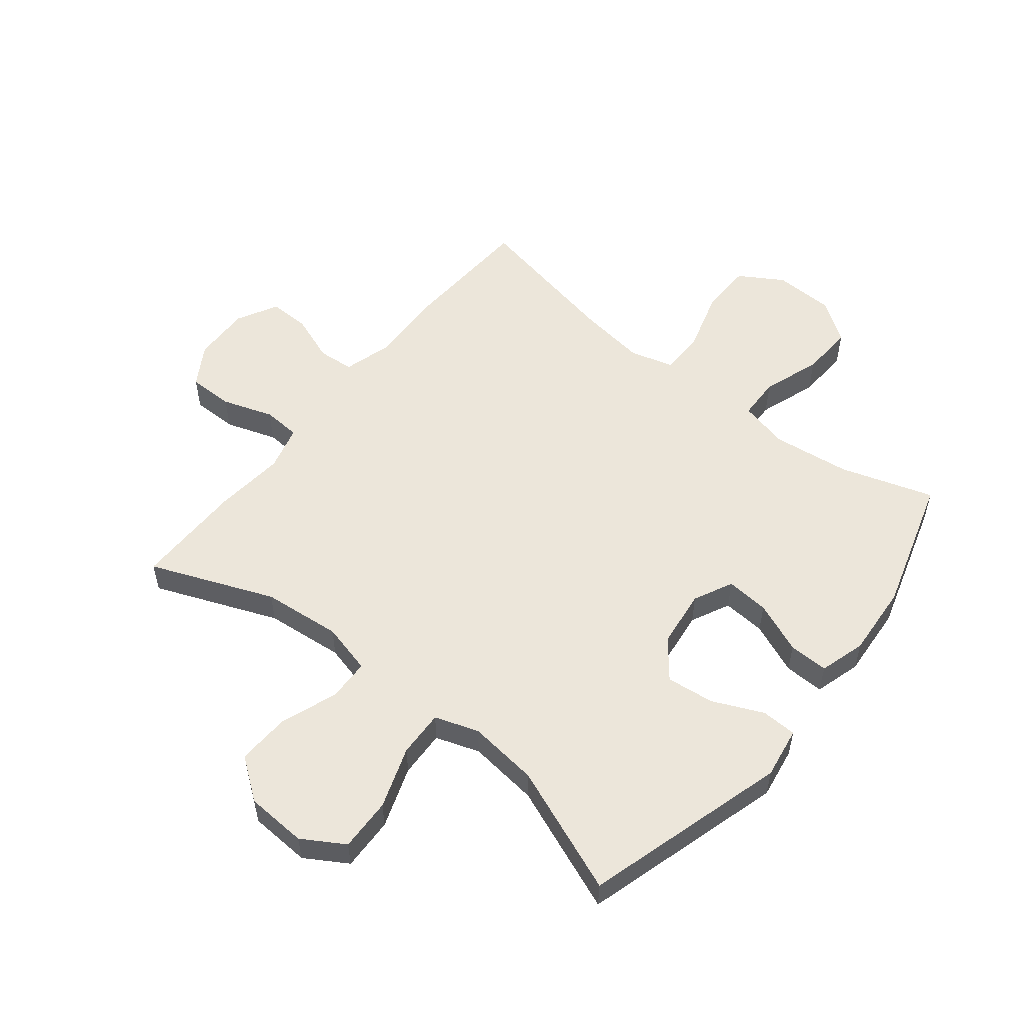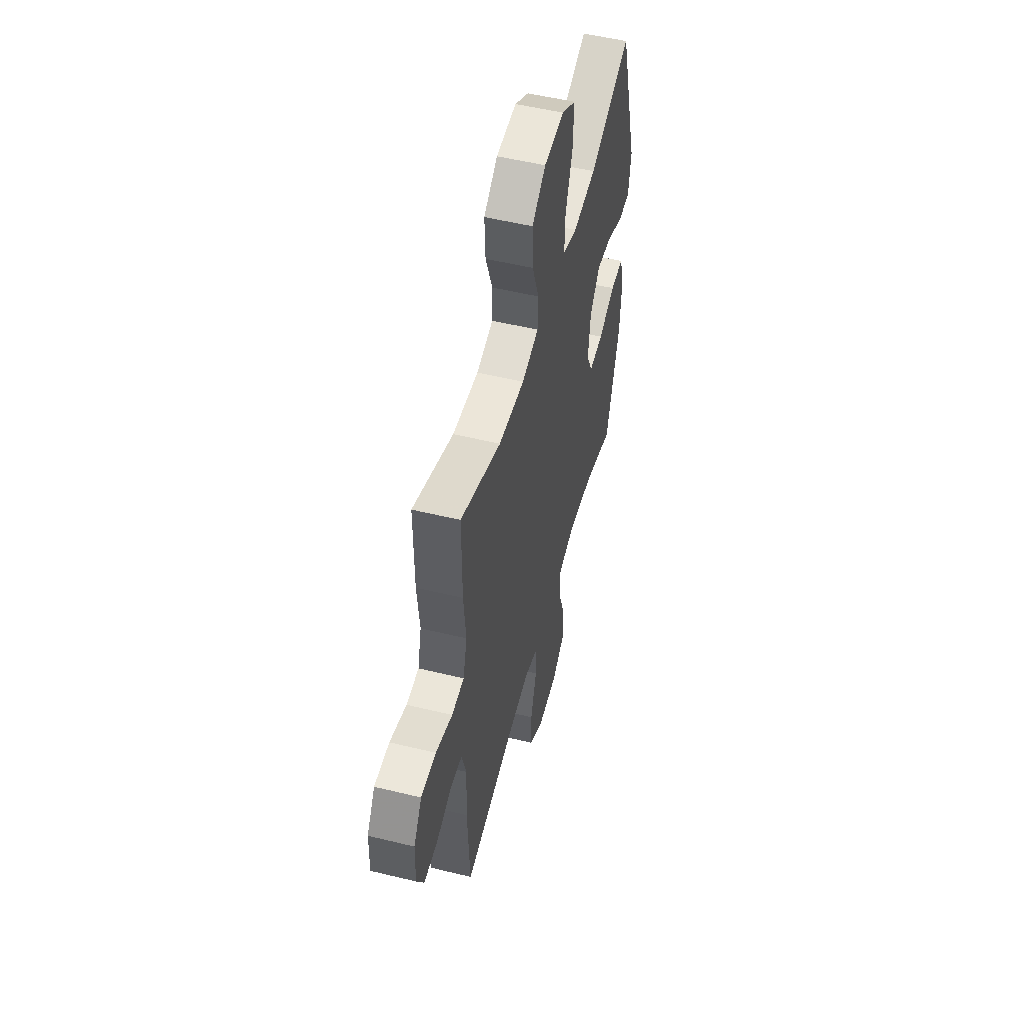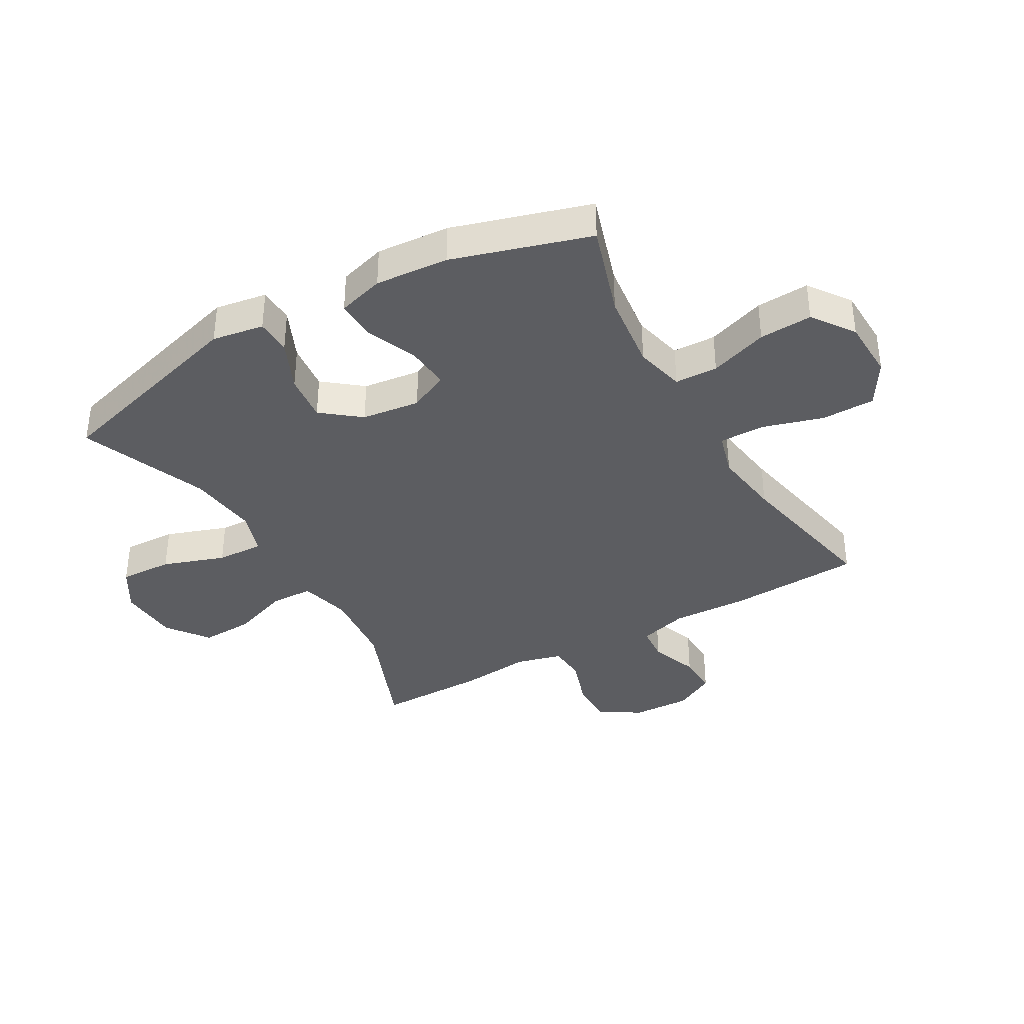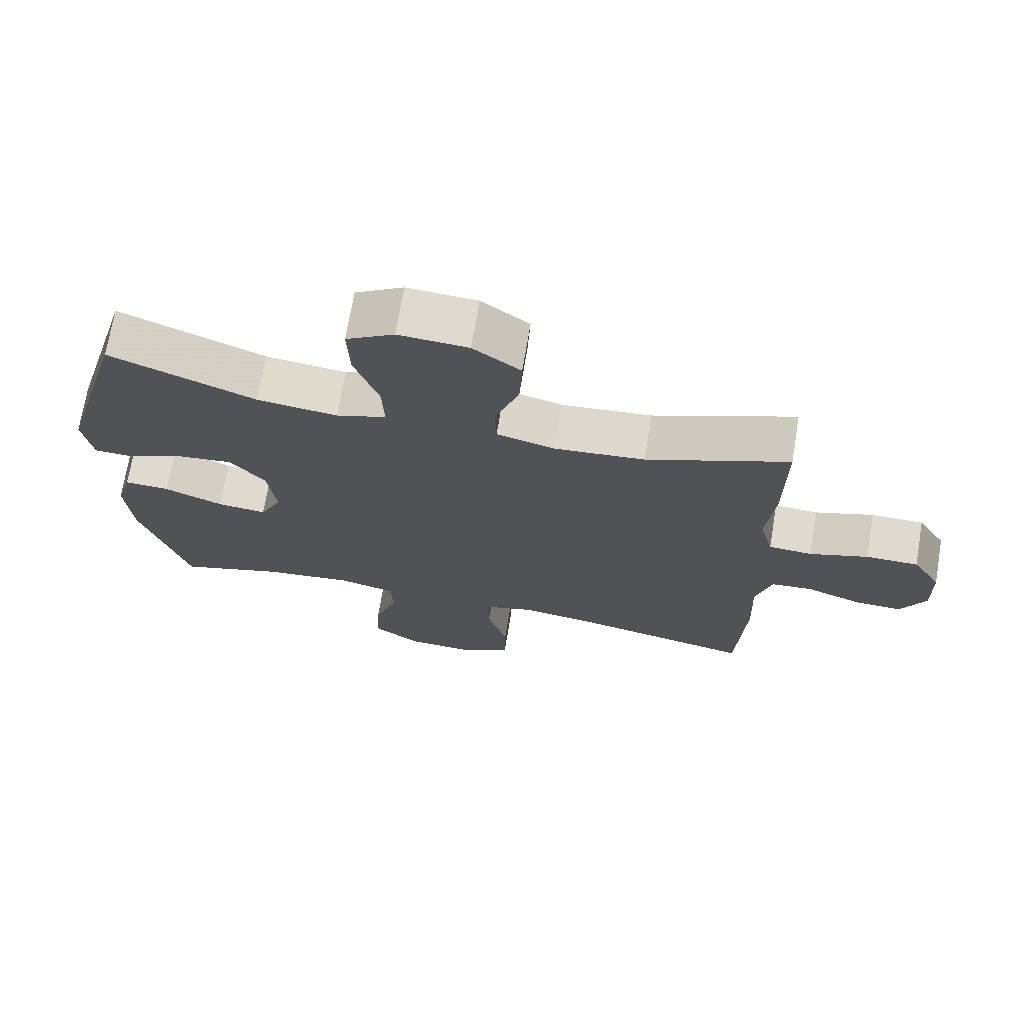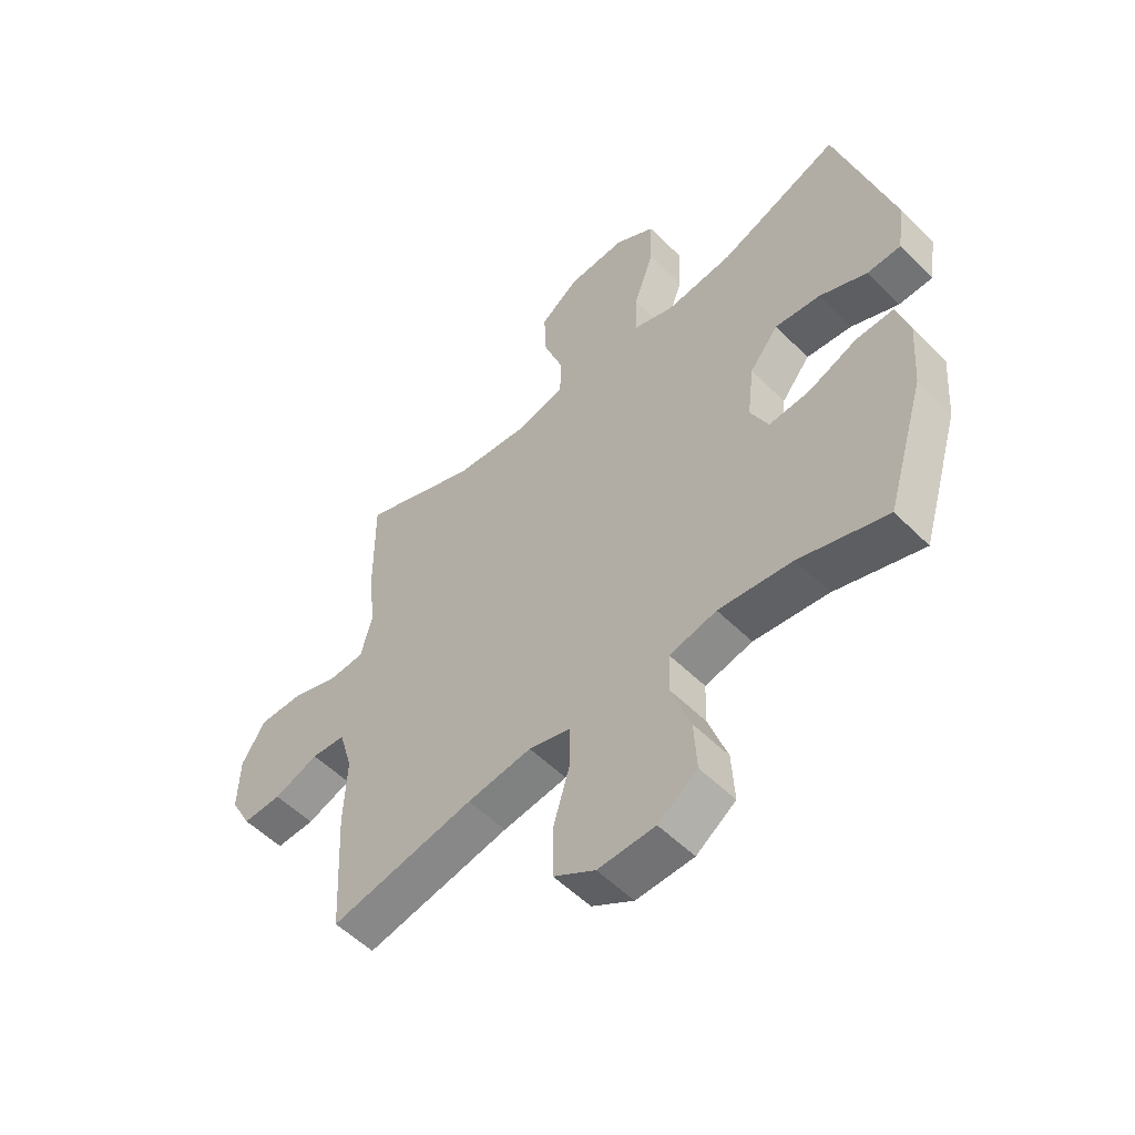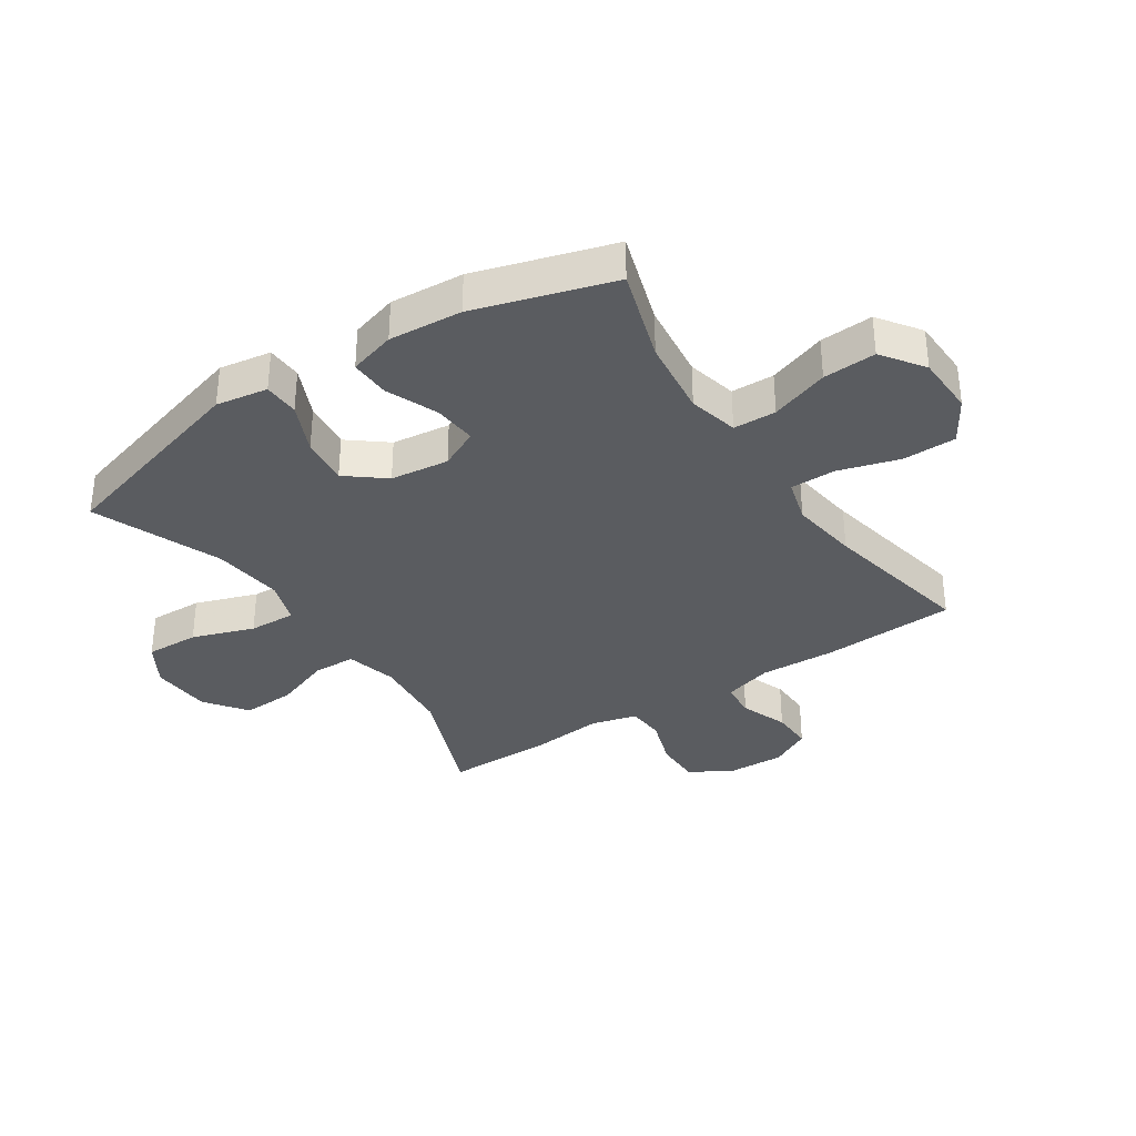
<metadata>
{"format":"obj","ext":"obj","renderer":"f3d","projection":"perspective","resolution":1024,"background":"white","views":[{"elev":54.3,"azim":38.6,"up":"+Y"},{"elev":52.6,"azim":-75.3,"up":"+Z"},{"elev":-37.2,"azim":119.7,"up":"+Y"},{"elev":70.9,"azim":-170.5,"up":"+Z"},{"elev":-54.4,"azim":43.7,"up":"+Z"},{"elev":-34.3,"azim":123.5,"up":"+Y"}]}
</metadata>
<code>
v -0.5 0.07 -0.5
v -0.512 0.07 -0.274
v -0.507 0.07 -0.148
v -0.531 0.07 -0.065
v -0.592 0.07 -0.06
v -0.672 0.07 -0.09
v -0.742 0.07 -0.092
v -0.779 0.07 -0.023
v -0.776 0.07 0.075
v -0.734 0.07 0.144
v -0.657 0.07 0.144
v -0.571 0.07 0.115
v -0.507 0.07 0.119
v -0.487 0.07 0.196
v -0.499 0.07 0.315
v -0.5 0.07 0.5
v -0.292 0.07 0.417
v -0.159 0.07 0.404
v -0.073 0.07 0.426
v -0.071 0.07 0.497
v -0.106 0.07 0.594
v -0.11 0.07 0.683
v -0.04 0.07 0.735
v 0.063 0.07 0.741
v 0.134 0.07 0.698
v 0.131 0.07 0.608
v 0.095 0.07 0.504
v 0.092 0.07 0.425
v 0.166 0.07 0.4
v 0.285 0.07 0.414
v 0.5 0.07 0.5
v 0.599 0.07 0.157
v 0.585 0.07 0.07
v 0.525 0.07 0.068
v 0.44 0.07 0.106
v 0.359 0.07 0.115
v 0.308 0.07 0.051
v 0.296 0.07 -0.047
v 0.328 0.07 -0.113
v 0.401 0.07 -0.107
v 0.488 0.07 -0.071
v 0.555 0.07 -0.069
v 0.578 0.07 -0.147
v 0.569 0.07 -0.27
v 0.5 0.07 -0.5
v 0.343 0.07 -0.45
v 0.211 0.07 -0.434
v 0.127 0.07 -0.454
v 0.125 0.07 -0.526
v 0.159 0.07 -0.624
v 0.164 0.07 -0.713
v 0.094 0.07 -0.763
v -0.008 0.07 -0.766
v -0.082 0.07 -0.721
v -0.083 0.07 -0.631
v -0.053 0.07 -0.529
v -0.053 0.07 -0.453
v -0.127 0.07 -0.432
v -0.242 0.07 -0.448
v -0.5 0 -0.5
v -0.512 0 -0.274
v -0.507 0 -0.148
v -0.531 0 -0.065
v -0.592 0 -0.06
v -0.672 0 -0.09
v -0.742 0 -0.092
v -0.779 0 -0.023
v -0.776 0 0.075
v -0.734 0 0.144
v -0.657 0 0.144
v -0.571 0 0.115
v -0.507 0 0.119
v -0.487 0 0.196
v -0.499 0 0.315
v -0.5 0 0.5
v -0.292 0 0.417
v -0.159 0 0.404
v -0.073 0 0.426
v -0.071 0 0.497
v -0.106 0 0.594
v -0.11 0 0.683
v -0.04 0 0.735
v 0.063 0 0.741
v 0.134 0 0.698
v 0.131 0 0.608
v 0.095 0 0.504
v 0.092 0 0.425
v 0.166 0 0.4
v 0.285 0 0.414
v 0.5 0 0.5
v 0.599 0 0.157
v 0.585 0 0.07
v 0.525 0 0.068
v 0.44 0 0.106
v 0.359 0 0.115
v 0.308 0 0.051
v 0.296 0 -0.047
v 0.328 0 -0.113
v 0.401 0 -0.107
v 0.488 0 -0.071
v 0.555 0 -0.069
v 0.578 0 -0.147
v 0.569 0 -0.27
v 0.5 0 -0.5
v 0.343 0 -0.45
v 0.211 0 -0.434
v 0.127 0 -0.454
v 0.125 0 -0.526
v 0.159 0 -0.624
v 0.164 0 -0.713
v 0.094 0 -0.763
v -0.008 0 -0.766
v -0.082 0 -0.721
v -0.083 0 -0.631
v -0.053 0 -0.529
v -0.053 0 -0.453
v -0.127 0 -0.432
v -0.242 0 -0.448
f 54 55 56
f 53 54 56
f 52 53 56
f 51 52 56
f 50 51 56
f 49 50 56
f 48 49 56 57
f 47 48 57 58
f 44 45 46
f 43 44 46
f 42 43 46
f 41 42 46
f 40 41 46
f 39 40 46 47
f 38 39 47 58
f 33 34 35
f 32 33 35
f 31 32 35
f 30 31 35
f 29 30 35 36
f 28 29 36 37
f 25 26 27
f 24 25 27
f 23 24 27
f 22 23 27
f 21 22 27
f 20 21 27
f 19 20 27 28
f 38 58 59
f 37 38 59
f 28 37 59
f 19 28 59
f 18 19 59
f 10 11 12
f 9 10 12
f 8 9 12
f 7 8 12
f 6 7 12
f 5 6 12
f 4 5 12 13
f 3 4 13 14
f 2 3 14
f 1 2 14
f 59 1 14
f 18 59 14
f 17 18 14
f 14 15 16 17
f 115 114 113
f 115 113 112
f 115 112 111
f 115 111 110
f 115 110 109
f 115 109 108
f 116 115 108 107
f 117 116 107 106
f 105 104 103
f 105 103 102
f 105 102 101
f 105 101 100
f 105 100 99
f 106 105 99 98
f 117 106 98 97
f 94 93 92
f 94 92 91
f 94 91 90
f 94 90 89
f 95 94 89 88
f 96 95 88 87
f 86 85 84
f 86 84 83
f 86 83 82
f 86 82 81
f 86 81 80
f 86 80 79
f 87 86 79 78
f 118 117 97
f 118 97 96
f 118 96 87
f 118 87 78
f 118 78 77
f 71 70 69
f 71 69 68
f 71 68 67
f 71 67 66
f 71 66 65
f 71 65 64
f 72 71 64 63
f 73 72 63 62
f 73 62 61
f 73 61 60
f 73 60 118
f 73 118 77
f 73 77 76
f 76 75 74 73
f 1 60 61 2
f 2 61 62 3
f 3 62 63 4
f 4 63 64 5
f 5 64 65 6
f 6 65 66 7
f 7 66 67 8
f 8 67 68 9
f 9 68 69 10
f 10 69 70 11
f 11 70 71 12
f 12 71 72 13
f 13 72 73 14
f 14 73 74 15
f 15 74 75 16
f 16 75 76 17
f 17 76 77 18
f 18 77 78 19
f 19 78 79 20
f 20 79 80 21
f 21 80 81 22
f 22 81 82 23
f 23 82 83 24
f 24 83 84 25
f 25 84 85 26
f 26 85 86 27
f 27 86 87 28
f 28 87 88 29
f 29 88 89 30
f 30 89 90 31
f 31 90 91 32
f 32 91 92 33
f 33 92 93 34
f 34 93 94 35
f 35 94 95 36
f 36 95 96 37
f 37 96 97 38
f 38 97 98 39
f 39 98 99 40
f 40 99 100 41
f 41 100 101 42
f 42 101 102 43
f 43 102 103 44
f 44 103 104 45
f 45 104 105 46
f 46 105 106 47
f 47 106 107 48
f 48 107 108 49
f 49 108 109 50
f 50 109 110 51
f 51 110 111 52
f 52 111 112 53
f 53 112 113 54
f 54 113 114 55
f 55 114 115 56
f 56 115 116 57
f 57 116 117 58
f 58 117 118 59
f 59 118 60 1

</code>
